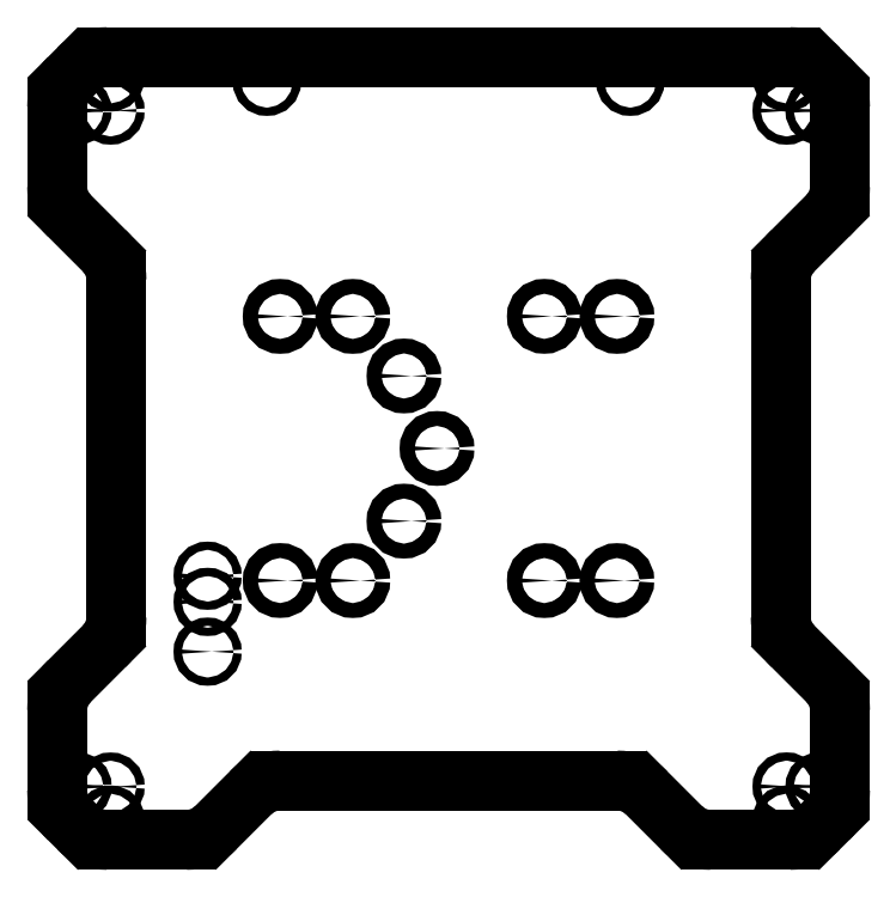
<metadata>
{"format":"dxf","ext":"dxf","renderer":"ezdxf+matplotlib","layout":"modelspace","background":"white","min_lineweight":24,"dpi":150}
</metadata>
<code>
0
SECTION
2
ENTITIES
0
CIRCLE
8
0
10
87.32
20
98.3
30
0
40
2.25
0
CIRCLE
8
0
10
124.7
20
116.2
30
0
40
2.25
0
CIRCLE
8
0
10
36.15
20
240.2
30
0
40
1.249
0
CIRCLE
8
0
10
26.19
20
240.2
30
0
40
1.249
0
CIRCLE
8
0
10
36.15
20
250.1
30
0
40
1.249
0
CIRCLE
8
0
10
83.32
20
248.8
30
0
40
1.249
0
CIRCLE
8
0
10
193
20
248.8
30
0
40
1.249
0
CIRCLE
8
0
10
240.2
20
250.1
30
0
40
1.249
0
CIRCLE
8
0
10
240.2
20
240.1
30
0
40
1.249
0
CIRCLE
8
0
10
250.1
20
240.1
30
0
40
1.249
0
CIRCLE
8
0
10
65.43
20
99.74
30
0
40
1.249
0
CIRCLE
8
0
10
65.44
20
91.84
30
0
40
1.249
0
CIRCLE
8
0
10
65.43
20
76.83
30
0
40
1.249
0
CIRCLE
8
0
10
26.18
20
36.12
30
0
40
1.249
0
CIRCLE
8
0
10
36.15
20
36.1
30
0
40
1.249
0
CIRCLE
8
0
10
36.14
20
26.14
30
0
40
1.249
0
CIRCLE
8
0
10
240.2
20
26.14
30
0
40
1.249
0
CIRCLE
8
0
10
240.1
20
36.13
30
0
40
1.249
0
CIRCLE
8
0
10
250.1
20
36.15
30
0
40
1.249
0
LINE
8
0
10
35.22
20
20
30
3.175
11
58.93
21
20
31
3.175
0
ARC
8
0
10
58.93
20
32.7
30
3.175
40
12.7
50
270
51
315
0
LINE
8
0
10
67.91
20
23.72
30
3.175
11
78.4
21
34.21
31
3.175
0
ARC
8
0
10
87.38
20
25.23
30
3.175
40
12.7
50
90
51
135
0
LINE
8
0
10
87.38
20
37.93
30
3.175
11
188.9
21
37.93
31
3.175
0
ARC
8
0
10
188.9
20
25.23
30
3.175
40
12.7
50
44.99
51
90
0
LINE
8
0
10
197.9
20
34.21
30
3.175
11
208.4
21
23.72
31
3.175
0
ARC
8
0
10
217.4
20
32.7
30
3.175
40
12.7
50
225
51
270
0
LINE
8
0
10
217.4
20
20
30
3.175
11
241.1
21
20
31
3.175
0
ARC
8
0
10
241.1
20
32.7
30
3.175
40
12.7
50
270
51
314.8
0
LINE
8
0
10
250
20
23.69
30
3.175
11
252.5
21
26.19
31
3.175
0
ARC
8
0
10
243.6
20
35.2
30
3.175
40
12.7
50
314.8
51
360
0
LINE
8
0
10
256.3
20
35.2
30
3.175
11
256.3
21
58.94
31
3.175
0
ARC
8
0
10
243.6
20
58.94
30
3.175
40
12.7
50
0
51
44.99
0
LINE
8
0
10
252.6
20
67.92
30
3.175
11
242.1
21
78.41
31
3.175
0
ARC
8
0
10
251.1
20
87.39
30
3.175
40
12.7
50
180
51
225
0
LINE
8
0
10
238.4
20
87.39
30
3.175
11
238.4
21
188.9
31
3.175
0
ARC
8
0
10
251.1
20
188.9
30
3.175
40
12.7
50
135
51
180
0
LINE
8
0
10
242.1
20
197.9
30
3.175
11
252.6
21
208.4
31
3.175
0
ARC
8
0
10
243.6
20
217.4
30
3.175
40
12.7
50
315
51
360
0
LINE
8
0
10
256.3
20
217.4
30
3.175
11
256.3
21
241.1
31
3.175
0
ARC
8
0
10
243.6
20
241.1
30
3.175
40
12.7
50
0
51
44.99
0
LINE
8
0
10
252.6
20
250
30
3.175
11
250
21
252.6
31
3.175
0
ARC
8
0
10
241.1
20
243.6
30
3.175
40
12.7
50
44.99
51
90
0
LINE
8
0
10
241.1
20
256.3
30
3.175
11
35.24
21
256.3
31
3.175
0
ARC
8
0
10
35.24
20
243.6
30
3.175
40
12.7
50
90
51
135
0
LINE
8
0
10
26.26
20
252.6
30
3.175
11
23.72
21
250
31
3.175
0
ARC
8
0
10
32.7
20
241.1
30
3.175
40
12.7
50
135
51
180
0
LINE
8
0
10
20
20
241.1
30
3.175
11
20
21
217.4
31
3.175
0
ARC
8
0
10
32.7
20
217.4
30
3.175
40
12.7
50
180
51
225
0
LINE
8
0
10
23.72
20
208.4
30
3.175
11
34.21
21
197.9
31
3.175
0
ARC
8
0
10
25.23
20
188.9
30
3.175
40
12.7
50
0
51
44.99
0
LINE
8
0
10
37.93
20
188.9
30
3.175
11
37.93
21
87.39
31
3.175
0
ARC
8
0
10
25.23
20
87.39
30
3.175
40
12.7
50
-44.99
51
0
0
LINE
8
0
10
34.21
20
78.41
30
3.175
11
23.72
21
67.92
31
3.175
0
ARC
8
0
10
32.7
20
58.94
30
3.175
40
12.7
50
135
51
180
0
LINE
8
0
10
20
20
58.94
30
3.175
11
20
21
35.2
31
3.175
0
ARC
8
0
10
32.7
20
35.2
30
3.175
40
12.7
50
180
51
225.2
0
LINE
8
0
10
23.75
20
26.19
30
3.175
11
26.27
21
23.69
31
3.175
0
ARC
8
0
10
35.22
20
32.7
30
3.175
40
12.7
50
225.2
51
270
0
CIRCLE
8
0
10
87.32
20
178
30
0
40
2.25
0
CIRCLE
8
0
10
109.3
20
98.28
30
0
40
2.25
0
CIRCLE
8
0
10
134.7
20
138.2
30
0
40
2.25
0
CIRCLE
8
0
10
124.7
20
160
30
0
40
2.25
0
CIRCLE
8
0
10
109.2
20
178
30
0
40
2.25
0
CIRCLE
8
0
10
167
20
178
30
0
40
2.25
0
CIRCLE
8
0
10
189
20
178
30
0
40
2.25
0
CIRCLE
8
0
10
167
20
98.28
30
0
40
2.25
0
CIRCLE
8
0
10
188.9
20
98.28
30
0
40
2.25
0
ENDSEC
0
EOF

</code>
